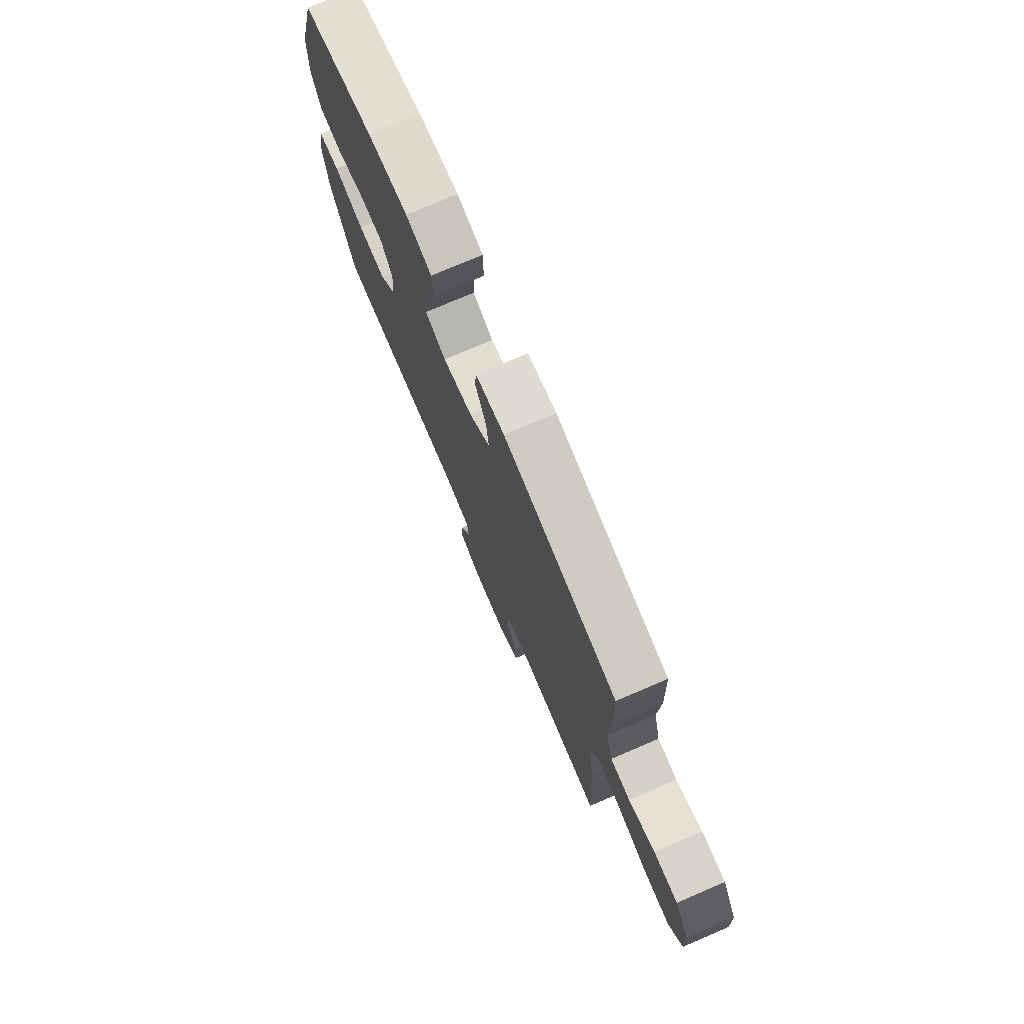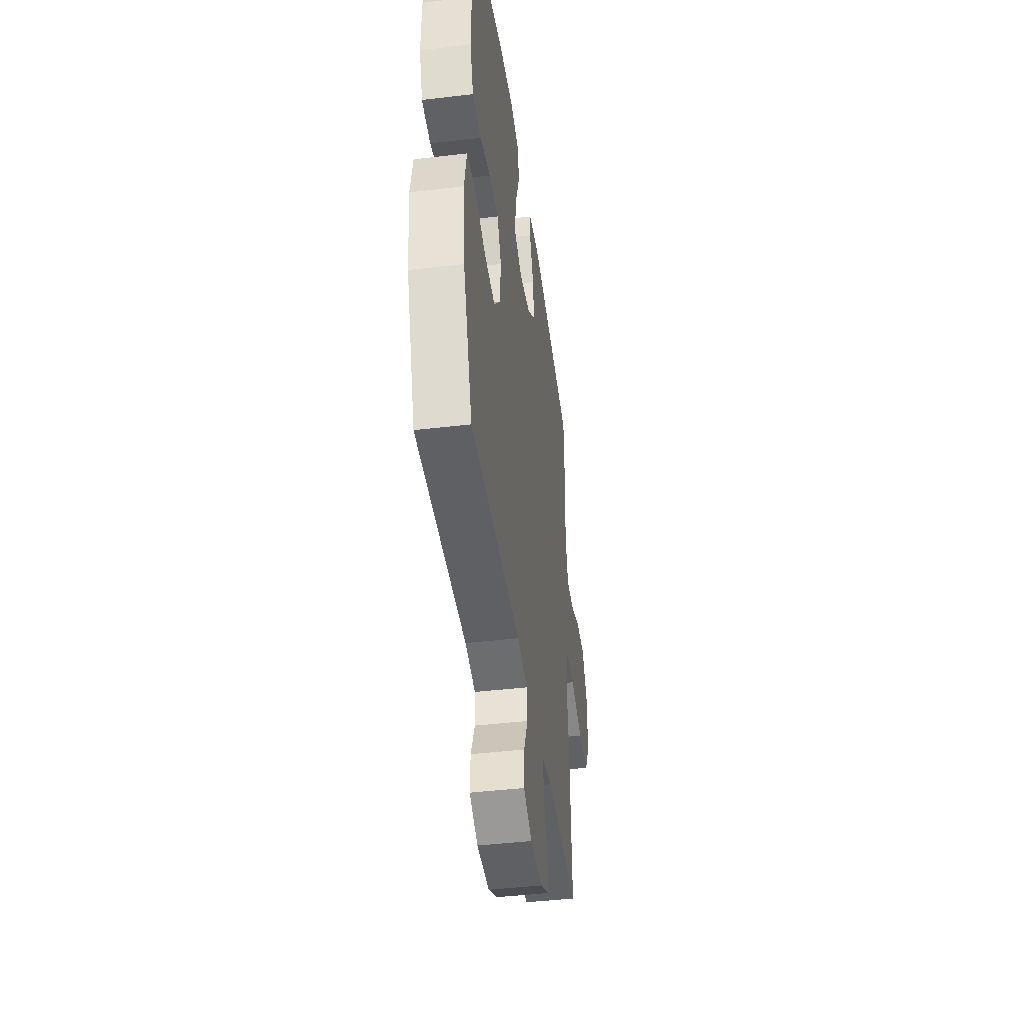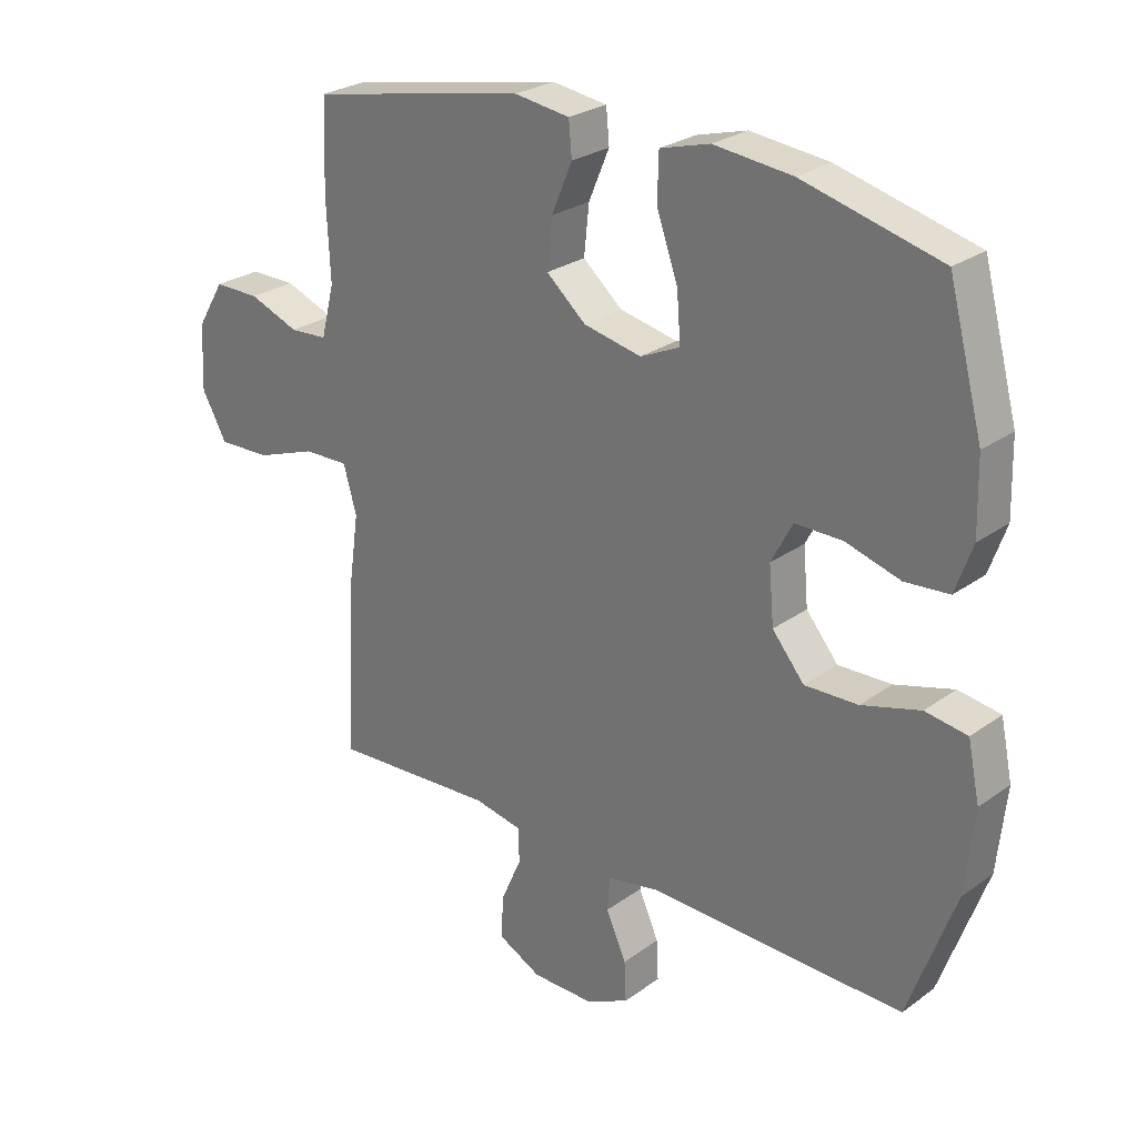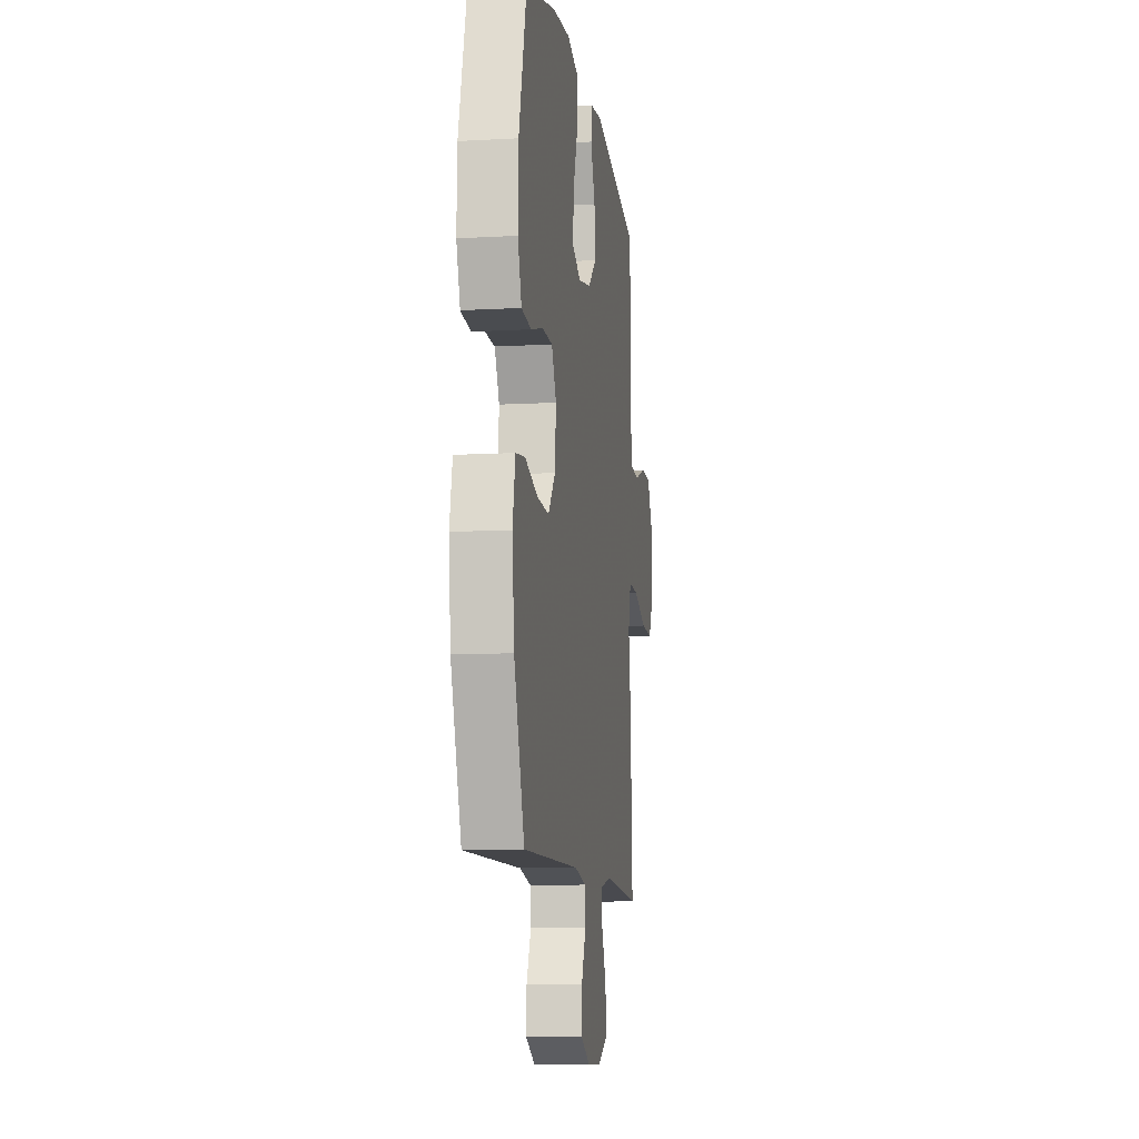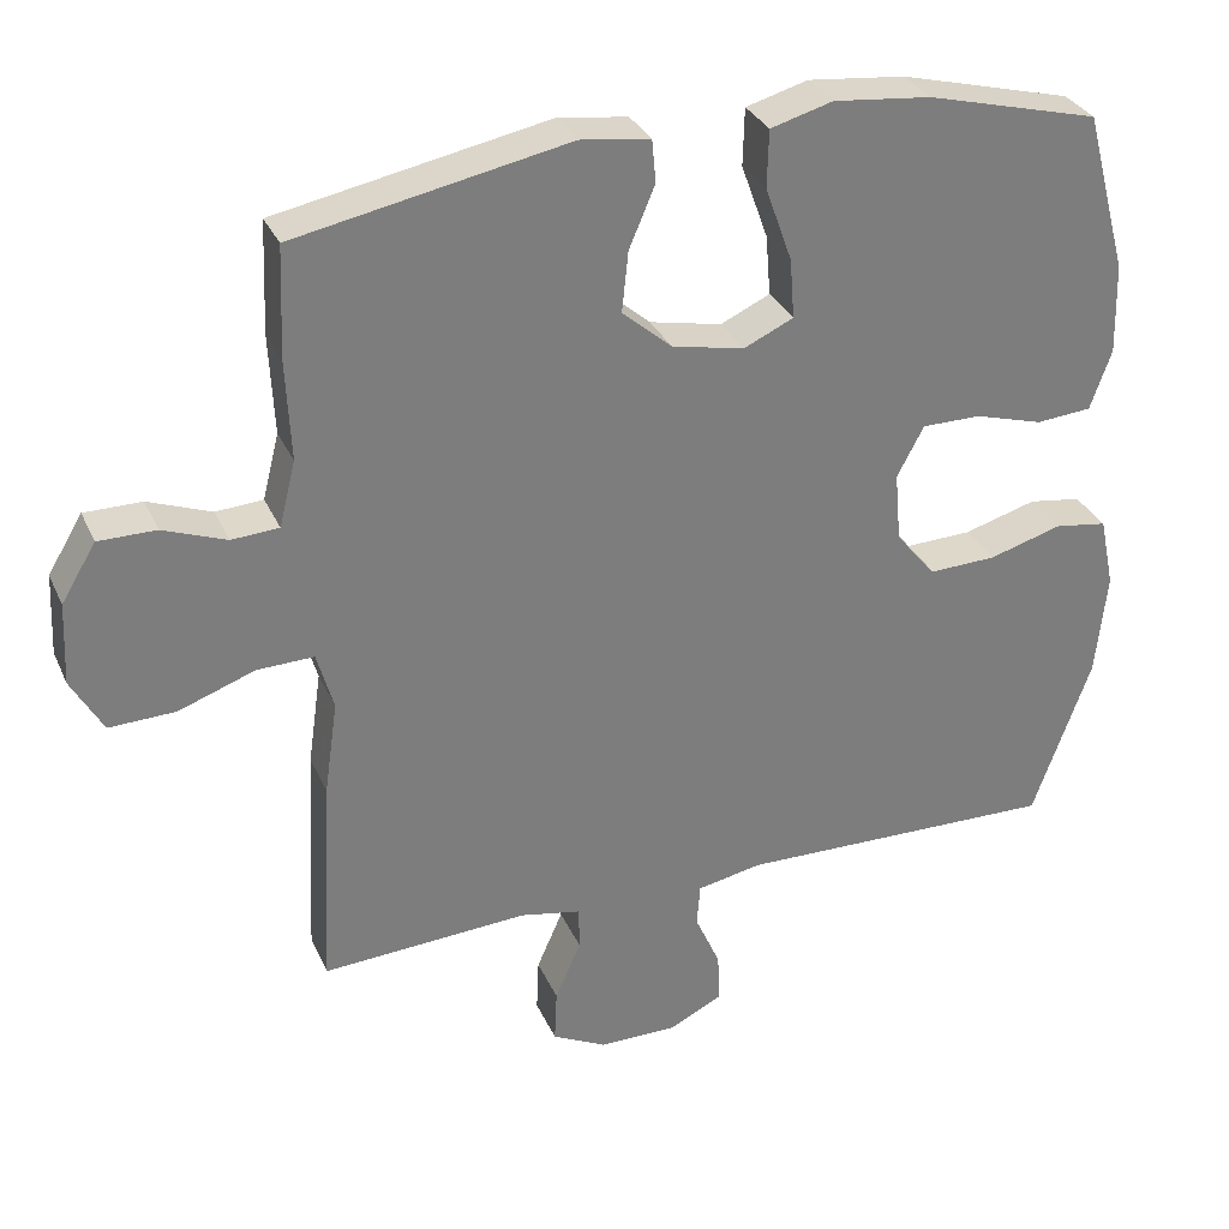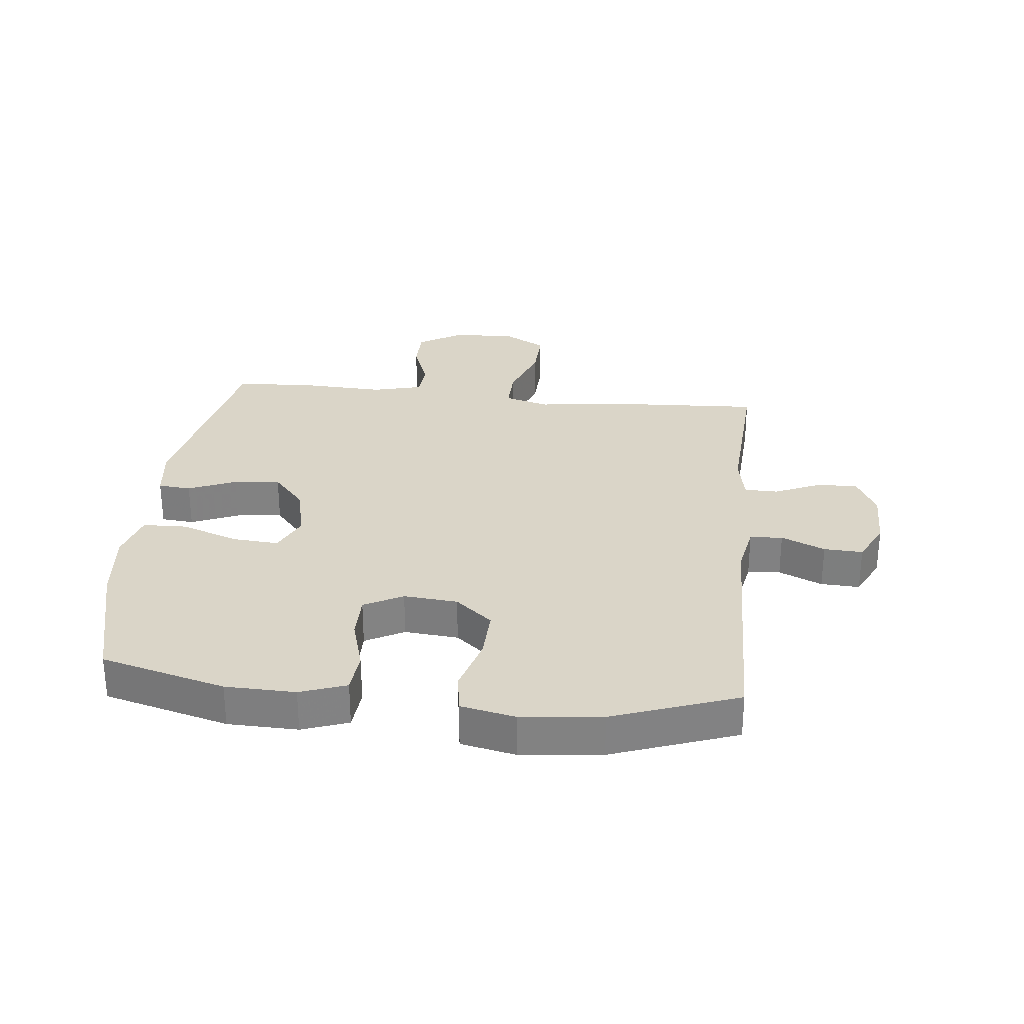
<metadata>
{"format":"obj","ext":"obj","renderer":"f3d","projection":"perspective","resolution":1024,"background":"white","views":[{"elev":75.9,"azim":-113.2,"up":"+Z"},{"elev":-43.3,"azim":98.0,"up":"+Z"},{"elev":26.3,"azim":41.7,"up":"+Z"},{"elev":-10.2,"azim":98.1,"up":"+Z"},{"elev":31.5,"azim":-21.2,"up":"+Z"},{"elev":29.3,"azim":96.0,"up":"+Y"}]}
</metadata>
<code>
v 0.5 0.07 -0.5
v 0.093 0.07 -0.492
v 0.01 0.07 -0.508
v 0.006 0.07 -0.562
v 0.038 0.07 -0.634
v 0.041 0.07 -0.698
v -0.027 0.07 -0.732
v -0.127 0.07 -0.732
v -0.196 0.07 -0.697
v -0.193 0.07 -0.629
v -0.16 0.07 -0.554
v -0.161 0.07 -0.499
v -0.238 0.07 -0.484
v -0.5 0.07 -0.5
v -0.486 0.07 -0.226
v -0.469 0.07 -0.107
v -0.49 0.07 -0.033
v -0.562 0.07 -0.035
v -0.659 0.07 -0.07
v -0.743 0.07 -0.073
v -0.783 0.07 -0.002
v -0.778 0.07 0.102
v -0.734 0.07 0.175
v -0.661 0.07 0.175
v -0.581 0.07 0.145
v -0.521 0.07 0.149
v -0.5 0.07 0.232
v -0.506 0.07 0.36
v -0.5 0.07 0.5
v -0.154 0.07 0.568
v -0.066 0.07 0.556
v -0.061 0.07 0.502
v -0.094 0.07 0.424
v -0.102 0.07 0.347
v -0.039 0.07 0.293
v 0.053 0.07 0.274
v 0.116 0.07 0.303
v 0.11 0.07 0.379
v 0.076 0.07 0.474
v 0.078 0.07 0.547
v 0.157 0.07 0.569
v 0.281 0.07 0.556
v 0.5 0.07 0.5
v 0.555 0.07 0.295
v 0.558 0.07 0.18
v 0.531 0.07 0.104
v 0.461 0.07 0.098
v 0.374 0.07 0.123
v 0.299 0.07 0.123
v 0.265 0.07 0.059
v 0.273 0.07 -0.03
v 0.324 0.07 -0.091
v 0.409 0.07 -0.088
v 0.502 0.07 -0.061
v 0.569 0.07 -0.071
v 0.588 0.07 -0.161
v 0.574 0.07 -0.294
v 0.5 0 -0.5
v 0.093 0 -0.492
v 0.01 0 -0.508
v 0.006 0 -0.562
v 0.038 0 -0.634
v 0.041 0 -0.698
v -0.027 0 -0.732
v -0.127 0 -0.732
v -0.196 0 -0.697
v -0.193 0 -0.629
v -0.16 0 -0.554
v -0.161 0 -0.499
v -0.238 0 -0.484
v -0.5 0 -0.5
v -0.486 0 -0.226
v -0.469 0 -0.107
v -0.49 0 -0.033
v -0.562 0 -0.035
v -0.659 0 -0.07
v -0.743 0 -0.073
v -0.783 0 -0.002
v -0.778 0 0.102
v -0.734 0 0.175
v -0.661 0 0.175
v -0.581 0 0.145
v -0.521 0 0.149
v -0.5 0 0.232
v -0.506 0 0.36
v -0.5 0 0.5
v -0.154 0 0.568
v -0.066 0 0.556
v -0.061 0 0.502
v -0.094 0 0.424
v -0.102 0 0.347
v -0.039 0 0.293
v 0.053 0 0.274
v 0.116 0 0.303
v 0.11 0 0.379
v 0.076 0 0.474
v 0.078 0 0.547
v 0.157 0 0.569
v 0.281 0 0.556
v 0.5 0 0.5
v 0.555 0 0.295
v 0.558 0 0.18
v 0.531 0 0.104
v 0.461 0 0.098
v 0.374 0 0.123
v 0.299 0 0.123
v 0.265 0 0.059
v 0.273 0 -0.03
v 0.324 0 -0.091
v 0.409 0 -0.088
v 0.502 0 -0.061
v 0.569 0 -0.071
v 0.588 0 -0.161
v 0.574 0 -0.294
f 56 57 1 2
f 53 54 55 56
f 52 53 56 2
f 51 52 2 3
f 50 51 3
f 45 46 47 48
f 45 48 49
f 44 45 49
f 43 44 49
f 42 43 49
f 41 42 49 50
f 38 39 40 41
f 37 38 41 50
f 30 31 32 33
f 30 33 34
f 27 28 29 30
f 26 27 30 34
f 22 23 24 25
f 22 25 26
f 21 22 26
f 18 19 20 21
f 17 18 21 26
f 16 17 26 34
f 13 14 15 16
f 12 13 16 34
f 8 9 10 11
f 4 5 6 7
f 3 4 7 8
f 36 37 50 3
f 11 12 34 35
f 11 35 36
f 3 8 11 36
f 59 58 114 113
f 113 112 111 110
f 59 113 110 109
f 60 59 109 108
f 60 108 107
f 105 104 103 102
f 106 105 102
f 106 102 101
f 106 101 100
f 106 100 99
f 107 106 99 98
f 98 97 96 95
f 107 98 95 94
f 90 89 88 87
f 91 90 87
f 87 86 85 84
f 91 87 84 83
f 82 81 80 79
f 83 82 79
f 83 79 78
f 78 77 76 75
f 83 78 75 74
f 91 83 74 73
f 73 72 71 70
f 91 73 70 69
f 68 67 66 65
f 64 63 62 61
f 65 64 61 60
f 60 107 94 93
f 92 91 69 68
f 93 92 68
f 93 68 65 60
f 1 58 59 2
f 2 59 60 3
f 3 60 61 4
f 4 61 62 5
f 5 62 63 6
f 6 63 64 7
f 7 64 65 8
f 8 65 66 9
f 9 66 67 10
f 10 67 68 11
f 11 68 69 12
f 12 69 70 13
f 13 70 71 14
f 14 71 72 15
f 15 72 73 16
f 16 73 74 17
f 17 74 75 18
f 18 75 76 19
f 19 76 77 20
f 20 77 78 21
f 21 78 79 22
f 22 79 80 23
f 23 80 81 24
f 24 81 82 25
f 25 82 83 26
f 26 83 84 27
f 27 84 85 28
f 28 85 86 29
f 29 86 87 30
f 30 87 88 31
f 31 88 89 32
f 32 89 90 33
f 33 90 91 34
f 34 91 92 35
f 35 92 93 36
f 36 93 94 37
f 37 94 95 38
f 38 95 96 39
f 39 96 97 40
f 40 97 98 41
f 41 98 99 42
f 42 99 100 43
f 43 100 101 44
f 44 101 102 45
f 45 102 103 46
f 46 103 104 47
f 47 104 105 48
f 48 105 106 49
f 49 106 107 50
f 50 107 108 51
f 51 108 109 52
f 52 109 110 53
f 53 110 111 54
f 54 111 112 55
f 55 112 113 56
f 56 113 114 57
f 57 114 58 1

</code>
